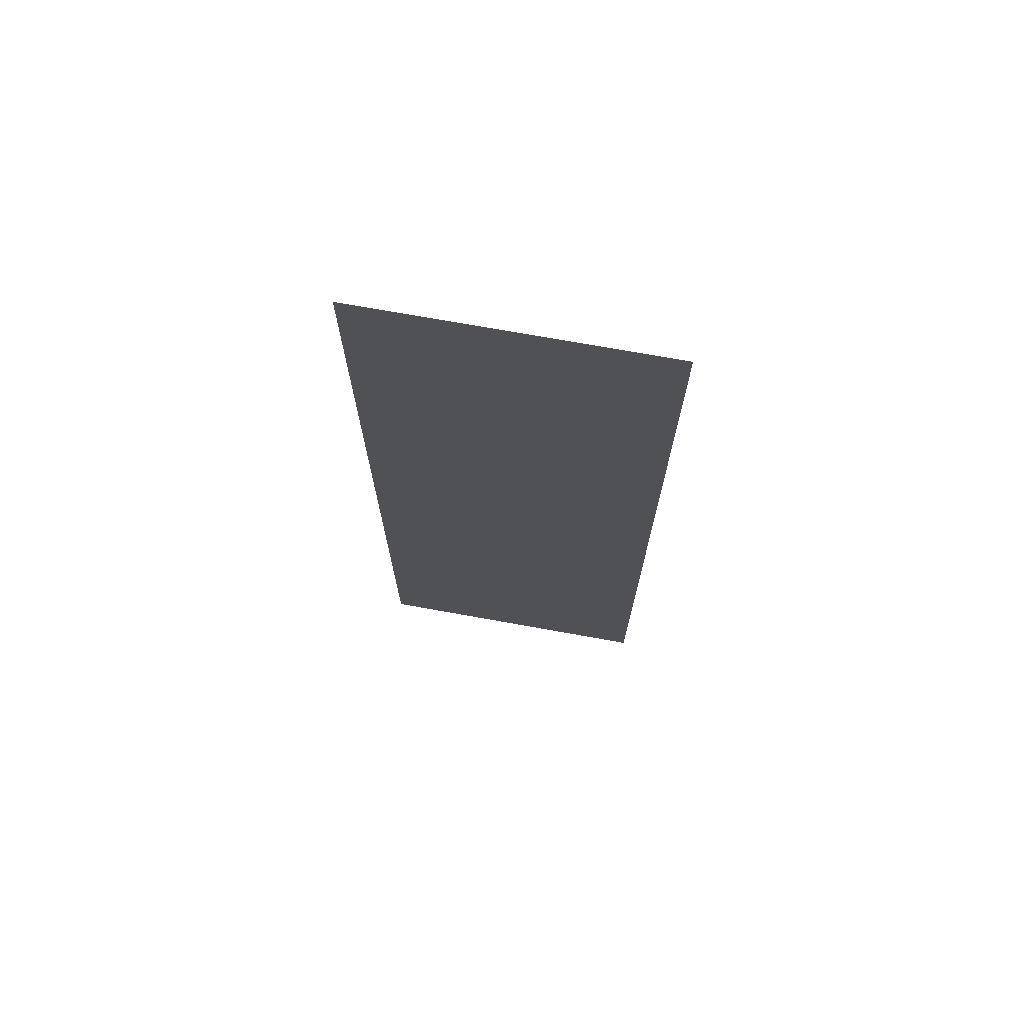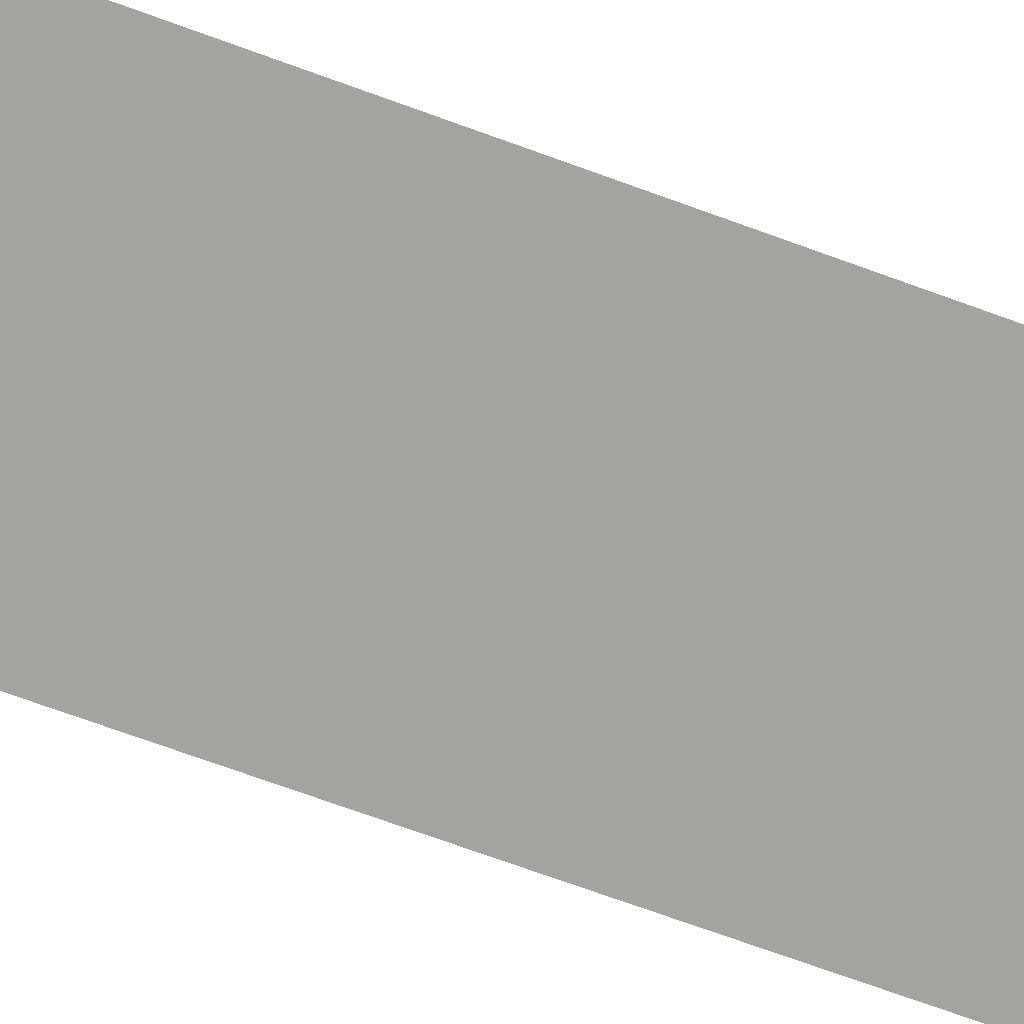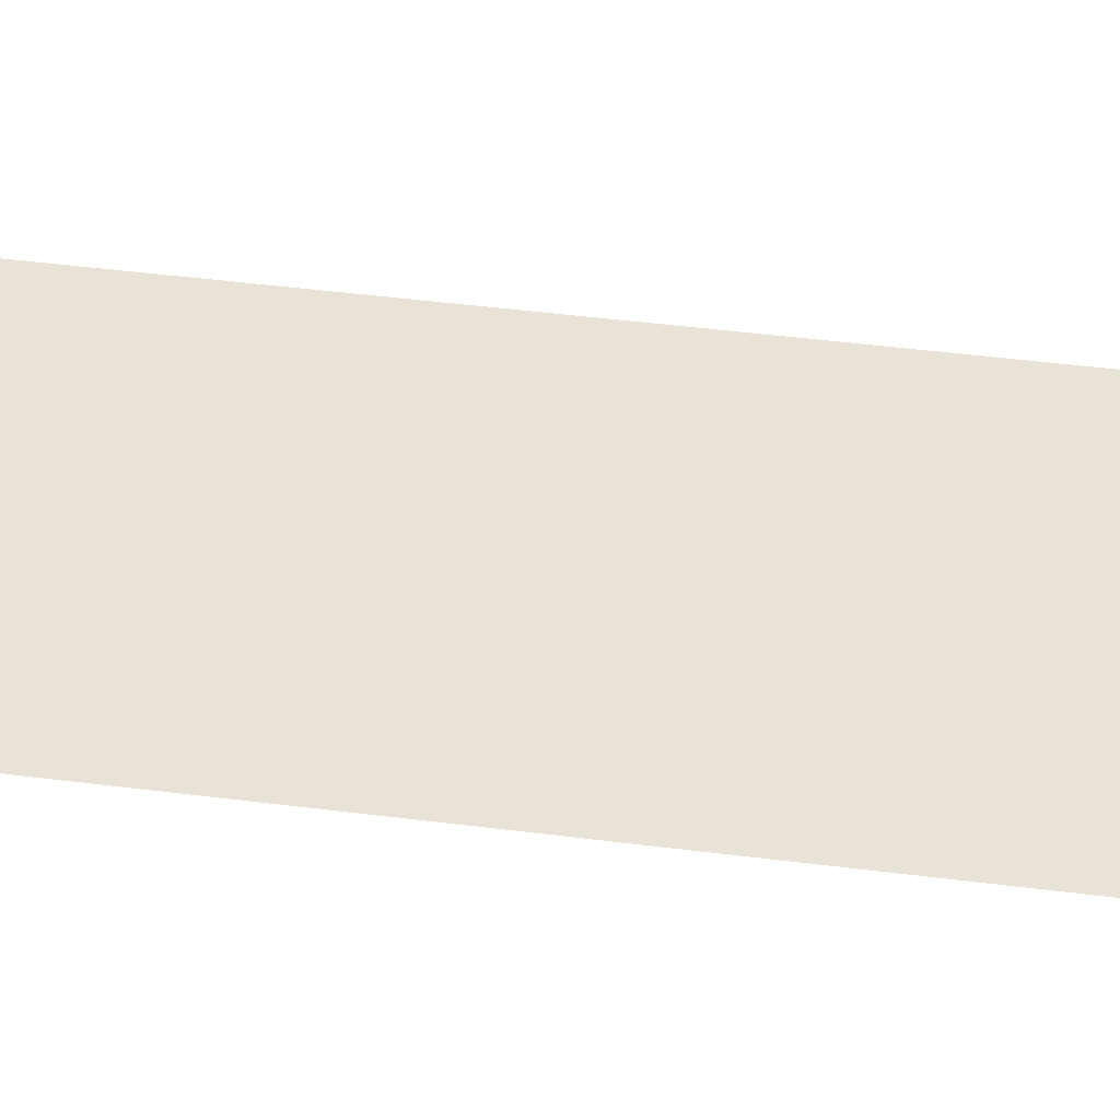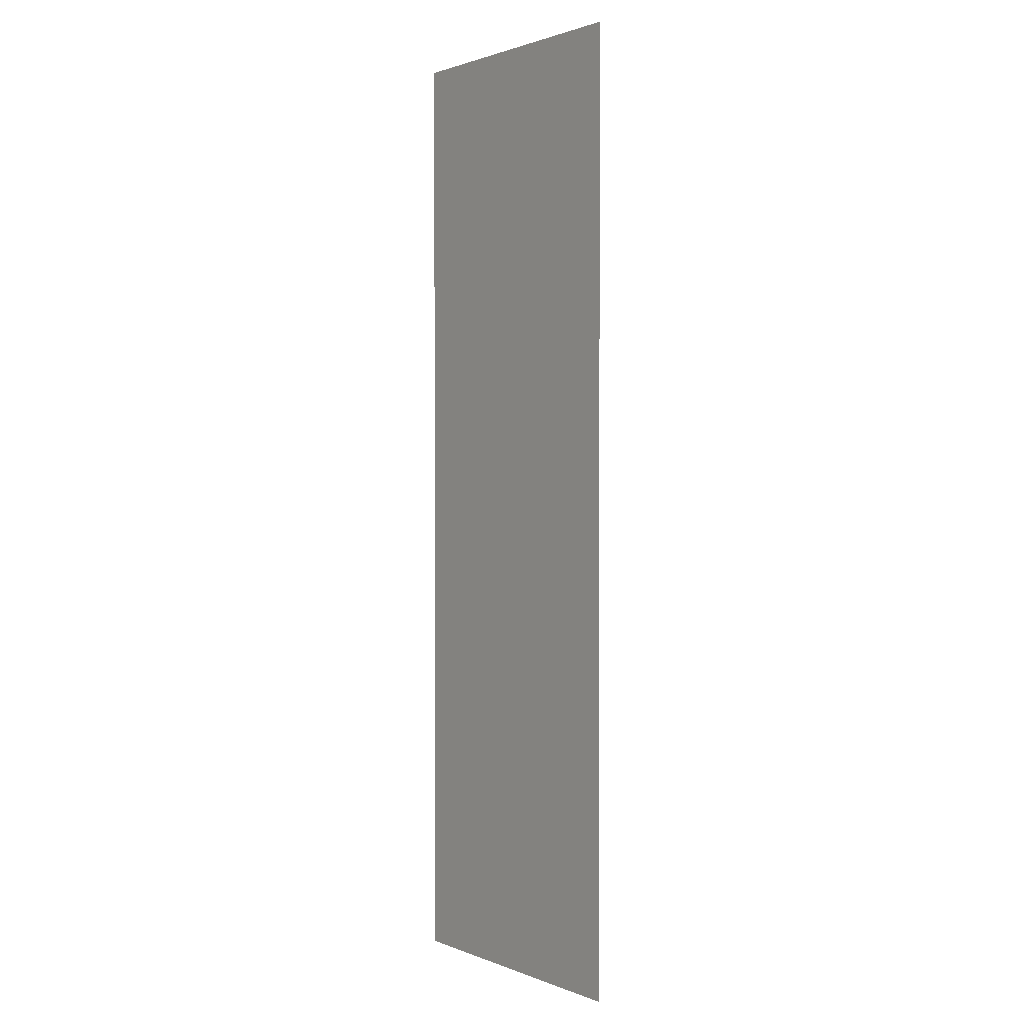
<metadata>
{"format":"obj","ext":"obj","renderer":"f3d","projection":"perspective","resolution":1024,"background":"white","views":[{"elev":72.6,"azim":-169.8,"up":"+Y"},{"elev":-72.9,"azim":-109.9,"up":"+Z"},{"elev":41.5,"azim":-81.0,"up":"+Z"},{"elev":1.4,"azim":-125.9,"up":"+Y"}]}
</metadata>
<code>
g pb_Mesh216358
v 1.375 -15 -25
v 0.1667 -10 -25
v 5 -15 -25
v 1.375 -7.5 -25
v -2.25 -15 -25
v -2.25 -7.5 -25
v -2.25 0 -25
v 5 0 -25
v 5 -7.5 -25
v 2.583 -5 -25
v 1.375 0 -25
v -5.875 -15 -25
v -7.083 -10 -25
v -5.875 -7.5 -25
v -9.5 -15 -25
v -9.5 -7.5 -25
v -9.5 0 -25
v -4.667 -5 -25
v -5.875 0 -25
v -7.083 5 -25
v -5.875 7.5 -25
v -9.5 7.5 -25
v -9.5 15 -25
v -2.25 15 -25
v -2.25 7.5 -25
v -4.667 10 -25
v -5.875 15 -25
v 0.1667 5 -25
v 1.375 7.5 -25
v 5 15 -25
v 5 7.5 -25
v 2.583 10 -25
v 1.375 15 -25
v -13.12 -15 -25
v -14.33 -10 -25
v -13.12 -7.5 -25
v -16.75 -15 -25
v -16.75 -7.5 -25
v -16.75 0 -25
v -11.92 -5 -25
v -13.12 0 -25
v -20.38 -15 -25
v -21.58 -10 -25
v -20.38 -7.5 -25
v -24 -15 -25
v -24 -7.5 -25
v -24 0 -25
v -19.17 -5 -25
v -20.38 0 -25
v -21.58 5 -25
v -20.38 7.5 -25
v -24 7.5 -25
v -24 15 -25
v -16.75 15 -25
v -16.75 7.5 -25
v -19.17 10 -25
v -20.38 15 -25
v -14.33 5 -25
v -13.12 7.5 -25
v -11.92 10 -25
v -13.12 15 -25
v -14.33 20 -25
v -13.12 22.5 -25
v -16.75 22.5 -25
v -16.75 30 -25
v -9.5 30 -25
v -9.5 22.5 -25
v -11.92 25 -25
v -13.12 30 -25
v -21.58 20 -25
v -20.38 22.5 -25
v -24 22.5 -25
v -24 30 -25
v -19.17 25 -25
v -20.38 30 -25
v -21.58 35 -25
v -20.38 37.5 -25
v -24 37.5 -25
v -24 45 -25
v -16.75 45 -25
v -16.75 37.5 -25
v -19.17 40 -25
v -20.38 45 -25
v -14.33 35 -25
v -13.12 37.5 -25
v -9.5 45 -25
v -9.5 37.5 -25
v -11.92 40 -25
v -13.12 45 -25
v 0.1667 20 -25
v 1.375 22.5 -25
v -2.25 22.5 -25
v -2.25 30 -25
v 5 30 -25
v 5 22.5 -25
v 2.583 25 -25
v 1.375 30 -25
v -7.083 20 -25
v -5.875 22.5 -25
v -4.667 25 -25
v -5.875 30 -25
v -7.083 35 -25
v -5.875 37.5 -25
v -2.25 45 -25
v -2.25 37.5 -25
v -4.667 40 -25
v -5.875 45 -25
v 0.1667 35 -25
v 1.375 37.5 -25
v 5 45 -25
v 5 37.5 -25
v 2.583 40 -25
v 1.375 45 -25
v -9.5 -16 -25
v -13.12 -16 -25
v -13.12 -15.88 -25
v -14.33 -15.92 -25
v -16.75 -16 -25
v -16.75 -15.88 -25
v -16.75 -15.75 -25
v -9.5 -15.75 -25
v -9.5 -15.88 -25
v -11.92 -15.83 -25
v -13.12 -15.75 -25
v -20.38 -16 -25
v -20.38 -15.88 -25
v -21.58 -15.92 -25
v -24 -16 -25
v -24 -15.88 -25
v -24 -15.75 -25
v -19.17 -15.83 -25
v -20.38 -15.75 -25
v -20.38 -15.62 -25
v -21.58 -15.67 -25
v -24 -15.62 -25
v -24 -15.5 -25
v -16.75 -15.5 -25
v -16.75 -15.62 -25
v -19.17 -15.58 -25
v -20.38 -15.5 -25
v -13.12 -15.62 -25
v -14.33 -15.67 -25
v -9.5 -15.5 -25
v -9.5 -15.62 -25
v -11.92 -15.58 -25
v -13.12 -15.5 -25
v -13.12 -15.38 -25
v -14.33 -15.42 -25
v -16.75 -15.38 -25
v -16.75 -15.25 -25
v -9.5 -15.25 -25
v -9.5 -15.38 -25
v -11.92 -15.33 -25
v -13.12 -15.25 -25
v -20.38 -15.38 -25
v -21.58 -15.42 -25
v -24 -15.38 -25
v -24 -15.25 -25
v -19.17 -15.33 -25
v -20.38 -15.25 -25
v -20.38 -15.12 -25
v -21.58 -15.17 -25
v -24 -15.12 -25
v -24 -15 -25
v -16.75 -15 -25
v -16.75 -15.12 -25
v -19.17 -15.08 -25
v -20.38 -15 -25
v -13.12 -15.12 -25
v -14.33 -15.17 -25
v -9.5 -15 -25
v -9.5 -15.12 -25
v -11.92 -15.08 -25
v -13.12 -15 -25
v 5 -15.5 -25
v 1.375 -15.5 -25
v 1.375 -15.38 -25
v 0.1667 -15.42 -25
v -2.25 -15.5 -25
v -2.25 -15.38 -25
v -2.25 -15.25 -25
v 5 -15.25 -25
v 5 -15.38 -25
v 2.583 -15.33 -25
v 1.375 -15.25 -25
v 1.375 -15.38 -25
v -5.875 -15.5 -25
v -5.875 -15.38 -25
v -7.083 -15.42 -25
v -4.667 -15.33 -25
v -5.875 -15.25 -25
v -5.875 -15.38 -25
v -5.875 -15.12 -25
v -7.083 -15.17 -25
v -2.25 -15 -25
v -2.25 -15.12 -25
v -4.667 -15.08 -25
v -5.875 -15 -25
v 1.375 -15.12 -25
v 0.1667 -15.17 -25
v 5 -15 -25
v 5 -15.12 -25
v 2.583 -15.08 -25
v 1.375 -15 -25
v 5 -16 -25
v 1.375 -16 -25
v 1.375 -15.88 -25
v 0.1667 -15.92 -25
v -2.25 -16 -25
v -2.25 -15.88 -25
v -2.25 -15.75 -25
v 5 -15.75 -25
v 5 -15.88 -25
v 2.583 -15.83 -25
v 1.375 -15.75 -25
v -5.875 -16 -25
v -5.875 -15.88 -25
v -7.083 -15.92 -25
v -4.667 -15.83 -25
v -5.875 -15.75 -25
v -5.875 -15.62 -25
v -7.083 -15.67 -25
v -2.25 -15.62 -25
v -4.667 -15.58 -25
v 1.375 -15.62 -25
v 0.1667 -15.67 -25
v 5 -15.62 -25
v 2.583 -15.58 -25
v -9.5 -35 -25
v -13.12 -35 -25
v -13.12 -32.62 -25
v -14.33 -33.42 -25
v -16.75 -35 -25
v -16.75 -32.62 -25
v -16.75 -30.25 -25
v -9.5 -30.25 -25
v -9.5 -32.62 -25
v -11.92 -31.83 -25
v -13.12 -30.25 -25
v -20.38 -35 -25
v -20.38 -32.62 -25
v -21.58 -33.42 -25
v -24 -35 -25
v -24 -32.62 -25
v -24 -30.25 -25
v -19.17 -31.83 -25
v -20.38 -30.25 -25
v -20.38 -27.88 -25
v -21.58 -28.67 -25
v -24 -27.88 -25
v -24 -25.5 -25
v -16.75 -25.5 -25
v -16.75 -27.88 -25
v -19.17 -27.08 -25
v -20.38 -25.5 -25
v -13.12 -27.88 -25
v -14.33 -28.67 -25
v -9.5 -25.5 -25
v -9.5 -27.88 -25
v -11.92 -27.08 -25
v -13.12 -25.5 -25
v -13.12 -23.12 -25
v -14.33 -23.92 -25
v -16.75 -23.12 -25
v -16.75 -20.75 -25
v -9.5 -20.75 -25
v -9.5 -23.12 -25
v -11.92 -22.33 -25
v -13.12 -20.75 -25
v -20.38 -23.12 -25
v -21.58 -23.92 -25
v -24 -23.12 -25
v -24 -20.75 -25
v -19.17 -22.33 -25
v -20.38 -20.75 -25
v -20.38 -18.38 -25
v -21.58 -19.17 -25
v -24 -18.38 -25
v -24 -16 -25
v -16.75 -16 -25
v -16.75 -18.38 -25
v -19.17 -17.58 -25
v -20.38 -16 -25
v -13.12 -18.38 -25
v -14.33 -19.17 -25
v -9.5 -16 -25
v -9.5 -18.38 -25
v -11.92 -17.58 -25
v -13.12 -16 -25
v 5 -25.5 -25
v 1.375 -25.5 -25
v 1.375 -23.12 -25
v 0.1667 -23.92 -25
v -2.25 -25.5 -25
v -2.25 -23.12 -25
v -2.25 -20.75 -25
v 5 -20.75 -25
v 5 -23.12 -25
v 2.583 -22.33 -25
v 1.375 -20.75 -25
v -5.875 -25.5 -25
v -5.875 -23.12 -25
v -7.083 -23.92 -25
v -4.667 -22.33 -25
v -5.875 -20.75 -25
v -5.875 -18.38 -25
v -7.083 -19.17 -25
v -2.25 -16 -25
v -2.25 -18.38 -25
v -4.667 -17.58 -25
v -5.875 -16 -25
v 1.375 -18.38 -25
v 0.1667 -19.17 -25
v 5 -16 -25
v 5 -18.38 -25
v 2.583 -17.58 -25
v 1.375 -16 -25
v 5 -35 -25
v 1.375 -35 -25
v 1.375 -32.62 -25
v 0.1667 -33.42 -25
v -2.25 -35 -25
v -2.25 -32.62 -25
v -2.25 -30.25 -25
v 5 -30.25 -25
v 5 -32.62 -25
v 2.583 -31.83 -25
v 1.375 -30.25 -25
v -5.875 -35 -25
v -5.875 -32.62 -25
v -7.083 -33.42 -25
v -4.667 -31.83 -25
v -5.875 -30.25 -25
v -5.875 -27.88 -25
v -7.083 -28.67 -25
v -2.25 -27.88 -25
v -4.667 -27.08 -25
v 1.375 -27.88 -25
v 0.1667 -28.67 -25
v 5 -27.88 -25
v 2.583 -27.08 -25
v 5 -50.5 -25
v 1.375 -35 -25
v 5 -35 -25
v 1.375 -50.5 -25
v -2.25 -35 -25
v -2.25 -50.5 -25
v -5.875 -35 -25
v -5.875 -50.5 -25
v -9.5 -35 -25
v -9.5 -50.5 -25
v -13.12 -50.5 -25
v -16.75 -35 -25
v -13.12 -35 -25
v -16.75 -50.5 -25
v -20.38 -35 -25
v -20.38 -50.5 -25
v -24 -35 -25
v -24 -50.5 -25
g pb_Mesh216358_0
f 3 2 1
f 4 2 3
f 2 5 1
f 6 5 2
f 6 2 4
f 7 6 4
f 10 9 8
f 11 10 8
f 4 3 9
f 10 4 9
f 7 4 10
f 11 7 10
f 5 13 12
f 14 13 5
f 13 15 12
f 16 15 13
f 16 13 14
f 17 16 14
f 18 6 7
f 19 18 7
f 14 5 6
f 18 14 6
f 17 14 18
f 19 17 18
f 7 20 19
f 21 20 7
f 20 17 19
f 22 17 20
f 22 20 21
f 23 22 21
f 26 25 24
f 27 26 24
f 21 7 25
f 26 21 25
f 23 21 26
f 27 23 26
f 8 28 11
f 29 28 8
f 28 7 11
f 25 7 28
f 25 28 29
f 24 25 29
f 32 31 30
f 33 32 30
f 29 8 31
f 32 29 31
f 24 29 32
f 33 24 32
f 15 35 34
f 36 35 15
f 35 37 34
f 38 37 35
f 38 35 36
f 39 38 36
f 40 16 17
f 41 40 17
f 36 15 16
f 40 36 16
f 39 36 40
f 41 39 40
f 37 43 42
f 44 43 37
f 43 45 42
f 46 45 43
f 46 43 44
f 47 46 44
f 48 38 39
f 49 48 39
f 44 37 38
f 48 44 38
f 47 44 48
f 49 47 48
f 39 50 49
f 51 50 39
f 50 47 49
f 52 47 50
f 52 50 51
f 53 52 51
f 56 55 54
f 57 56 54
f 51 39 55
f 56 51 55
f 53 51 56
f 57 53 56
f 17 58 41
f 59 58 17
f 58 39 41
f 55 39 58
f 55 58 59
f 54 55 59
f 60 22 23
f 61 60 23
f 59 17 22
f 60 59 22
f 54 59 60
f 61 54 60
f 23 62 61
f 63 62 23
f 62 54 61
f 64 54 62
f 64 62 63
f 65 64 63
f 68 67 66
f 69 68 66
f 63 23 67
f 68 63 67
f 65 63 68
f 69 65 68
f 54 70 57
f 71 70 54
f 70 53 57
f 72 53 70
f 72 70 71
f 73 72 71
f 74 64 65
f 75 74 65
f 71 54 64
f 74 71 64
f 73 71 74
f 75 73 74
f 65 76 75
f 77 76 65
f 76 73 75
f 78 73 76
f 78 76 77
f 79 78 77
f 82 81 80
f 83 82 80
f 77 65 81
f 82 77 81
f 79 77 82
f 83 79 82
f 66 84 69
f 85 84 66
f 84 65 69
f 81 65 84
f 81 84 85
f 80 81 85
f 88 87 86
f 89 88 86
f 85 66 87
f 88 85 87
f 80 85 88
f 89 80 88
f 30 90 33
f 91 90 30
f 90 24 33
f 92 24 90
f 92 90 91
f 93 92 91
f 96 95 94
f 97 96 94
f 91 30 95
f 96 91 95
f 93 91 96
f 97 93 96
f 24 98 27
f 99 98 24
f 98 23 27
f 67 23 98
f 67 98 99
f 66 67 99
f 100 92 93
f 101 100 93
f 99 24 92
f 100 99 92
f 66 99 100
f 101 66 100
f 93 102 101
f 103 102 93
f 102 66 101
f 87 66 102
f 87 102 103
f 86 87 103
f 106 105 104
f 107 106 104
f 103 93 105
f 106 103 105
f 86 103 106
f 107 86 106
f 94 108 97
f 109 108 94
f 108 93 97
f 105 93 108
f 105 108 109
f 104 105 109
f 112 111 110
f 113 112 110
f 109 94 111
f 112 109 111
f 104 109 112
f 113 104 112
f 116 115 114
f 117 115 116
f 117 118 115
f 119 118 117
f 120 119 117
f 120 117 116
f 123 122 121
f 124 123 121
f 122 123 114
f 123 116 114
f 124 116 123
f 120 116 124
f 126 125 118
f 127 125 126
f 127 128 125
f 129 128 127
f 130 129 127
f 130 127 126
f 131 119 120
f 132 131 120
f 119 131 118
f 131 126 118
f 132 126 131
f 130 126 132
f 133 132 120
f 134 132 133
f 134 130 132
f 135 130 134
f 136 135 134
f 136 134 133
f 139 138 137
f 140 139 137
f 138 139 120
f 139 133 120
f 140 133 139
f 136 133 140
f 141 124 121
f 142 124 141
f 142 120 124
f 138 120 142
f 137 138 142
f 137 142 141
f 145 144 143
f 146 145 143
f 144 145 121
f 145 141 121
f 146 141 145
f 137 141 146
f 147 146 143
f 148 146 147
f 148 137 146
f 149 137 148
f 150 149 148
f 150 148 147
f 153 152 151
f 154 153 151
f 152 153 143
f 153 147 143
f 154 147 153
f 150 147 154
f 155 140 137
f 156 140 155
f 156 136 140
f 157 136 156
f 158 157 156
f 158 156 155
f 159 149 150
f 160 159 150
f 149 159 137
f 159 155 137
f 160 155 159
f 158 155 160
f 161 160 150
f 162 160 161
f 162 158 160
f 163 158 162
f 164 163 162
f 164 162 161
f 167 166 165
f 168 167 165
f 166 167 150
f 167 161 150
f 168 161 167
f 164 161 168
f 169 154 151
f 170 154 169
f 170 150 154
f 166 150 170
f 165 166 170
f 165 170 169
f 173 172 171
f 174 173 171
f 172 173 151
f 173 169 151
f 174 169 173
f 165 169 174
f 177 176 175
f 178 176 177
f 178 179 176
f 180 179 178
f 181 180 178
f 181 178 177
f 184 183 182
f 185 184 182
f 183 184 175
f 184 186 175
f 185 186 184
f 181 186 185
f 188 187 179
f 189 187 188
f 189 143 187
f 152 143 189
f 151 152 189
f 151 189 188
f 190 180 181
f 191 190 181
f 180 190 179
f 190 192 179
f 191 192 190
f 151 192 191
f 193 191 181
f 194 191 193
f 194 151 191
f 172 151 194
f 171 172 194
f 171 194 193
f 197 196 195
f 198 197 195
f 196 197 181
f 197 193 181
f 198 193 197
f 171 193 198
f 199 185 182
f 200 185 199
f 200 181 185
f 196 181 200
f 195 196 200
f 195 200 199
f 203 202 201
f 204 203 201
f 202 203 182
f 203 199 182
f 204 199 203
f 195 199 204
f 207 206 205
f 208 206 207
f 208 209 206
f 210 209 208
f 211 210 208
f 211 208 207
f 214 213 212
f 215 214 212
f 213 214 205
f 214 207 205
f 215 207 214
f 211 207 215
f 217 216 209
f 218 216 217
f 218 114 216
f 122 114 218
f 121 122 218
f 121 218 217
f 219 210 211
f 220 219 211
f 210 219 209
f 219 217 209
f 220 217 219
f 121 217 220
f 221 220 211
f 222 220 221
f 222 121 220
f 144 121 222
f 143 144 222
f 143 222 221
f 224 223 179
f 187 224 179
f 223 224 211
f 224 221 211
f 187 221 224
f 143 221 187
f 225 215 212
f 226 215 225
f 226 211 215
f 223 211 226
f 179 223 226
f 179 226 225
f 228 227 175
f 176 228 175
f 227 228 212
f 228 225 212
f 176 225 228
f 179 225 176
f 231 230 229
f 232 230 231
f 232 233 230
f 234 233 232
f 235 234 232
f 235 232 231
f 238 237 236
f 239 238 236
f 237 238 229
f 238 231 229
f 239 231 238
f 235 231 239
f 241 240 233
f 242 240 241
f 242 243 240
f 244 243 242
f 245 244 242
f 245 242 241
f 246 234 235
f 247 246 235
f 234 246 233
f 246 241 233
f 247 241 246
f 245 241 247
f 248 247 235
f 249 247 248
f 249 245 247
f 250 245 249
f 251 250 249
f 251 249 248
f 254 253 252
f 255 254 252
f 253 254 235
f 254 248 235
f 255 248 254
f 251 248 255
f 256 239 236
f 257 239 256
f 257 235 239
f 253 235 257
f 252 253 257
f 252 257 256
f 260 259 258
f 261 260 258
f 259 260 236
f 260 256 236
f 261 256 260
f 252 256 261
f 262 261 258
f 263 261 262
f 263 252 261
f 264 252 263
f 265 264 263
f 265 263 262
f 268 267 266
f 269 268 266
f 267 268 258
f 268 262 258
f 269 262 268
f 265 262 269
f 270 255 252
f 271 255 270
f 271 251 255
f 272 251 271
f 273 272 271
f 273 271 270
f 274 264 265
f 275 274 265
f 264 274 252
f 274 270 252
f 275 270 274
f 273 270 275
f 276 275 265
f 277 275 276
f 277 273 275
f 278 273 277
f 279 278 277
f 279 277 276
f 282 281 280
f 283 282 280
f 281 282 265
f 282 276 265
f 283 276 282
f 279 276 283
f 284 269 266
f 285 269 284
f 285 265 269
f 281 265 285
f 280 281 285
f 280 285 284
f 288 287 286
f 289 288 286
f 287 288 266
f 288 284 266
f 289 284 288
f 280 284 289
f 292 291 290
f 293 291 292
f 293 294 291
f 295 294 293
f 296 295 293
f 296 293 292
f 299 298 297
f 300 299 297
f 298 299 290
f 299 292 290
f 300 292 299
f 296 292 300
f 302 301 294
f 303 301 302
f 303 258 301
f 267 258 303
f 266 267 303
f 266 303 302
f 304 295 296
f 305 304 296
f 295 304 294
f 304 302 294
f 305 302 304
f 266 302 305
f 306 305 296
f 307 305 306
f 307 266 305
f 287 266 307
f 286 287 307
f 286 307 306
f 310 309 308
f 311 310 308
f 309 310 296
f 310 306 296
f 311 306 310
f 286 306 311
f 312 300 297
f 313 300 312
f 313 296 300
f 309 296 313
f 308 309 313
f 308 313 312
f 316 315 314
f 317 316 314
f 315 316 297
f 316 312 297
f 317 312 316
f 308 312 317
f 320 319 318
f 321 319 320
f 321 322 319
f 323 322 321
f 324 323 321
f 324 321 320
f 327 326 325
f 328 327 325
f 326 327 318
f 327 320 318
f 328 320 327
f 324 320 328
f 330 329 322
f 331 329 330
f 331 229 329
f 237 229 331
f 236 237 331
f 236 331 330
f 332 323 324
f 333 332 324
f 323 332 322
f 332 330 322
f 333 330 332
f 236 330 333
f 334 333 324
f 335 333 334
f 335 236 333
f 259 236 335
f 258 259 335
f 258 335 334
f 337 336 294
f 301 337 294
f 336 337 324
f 337 334 324
f 301 334 337
f 258 334 301
f 338 328 325
f 339 328 338
f 339 324 328
f 336 324 339
f 294 336 339
f 294 339 338
f 341 340 290
f 291 341 290
f 340 341 325
f 341 338 325
f 291 338 341
f 294 338 291
g pb_Mesh216358_1
f 344 343 342
f 343 345 342
f 343 346 345
f 346 347 345
f 346 348 347
f 348 349 347
f 348 350 349
f 350 351 349
f 354 353 352
f 353 355 352
f 353 356 355
f 356 357 355
f 356 358 357
f 358 359 357
f 350 354 351
f 354 352 351

</code>
